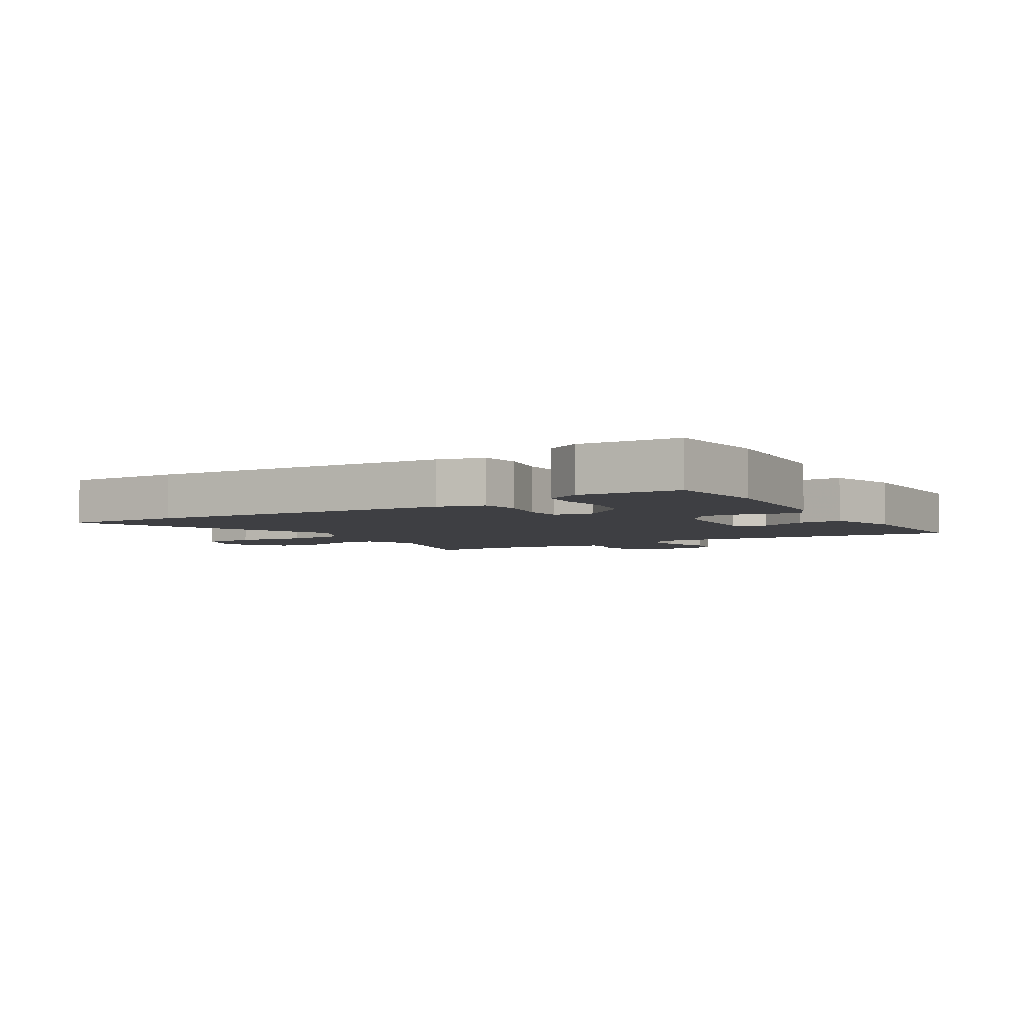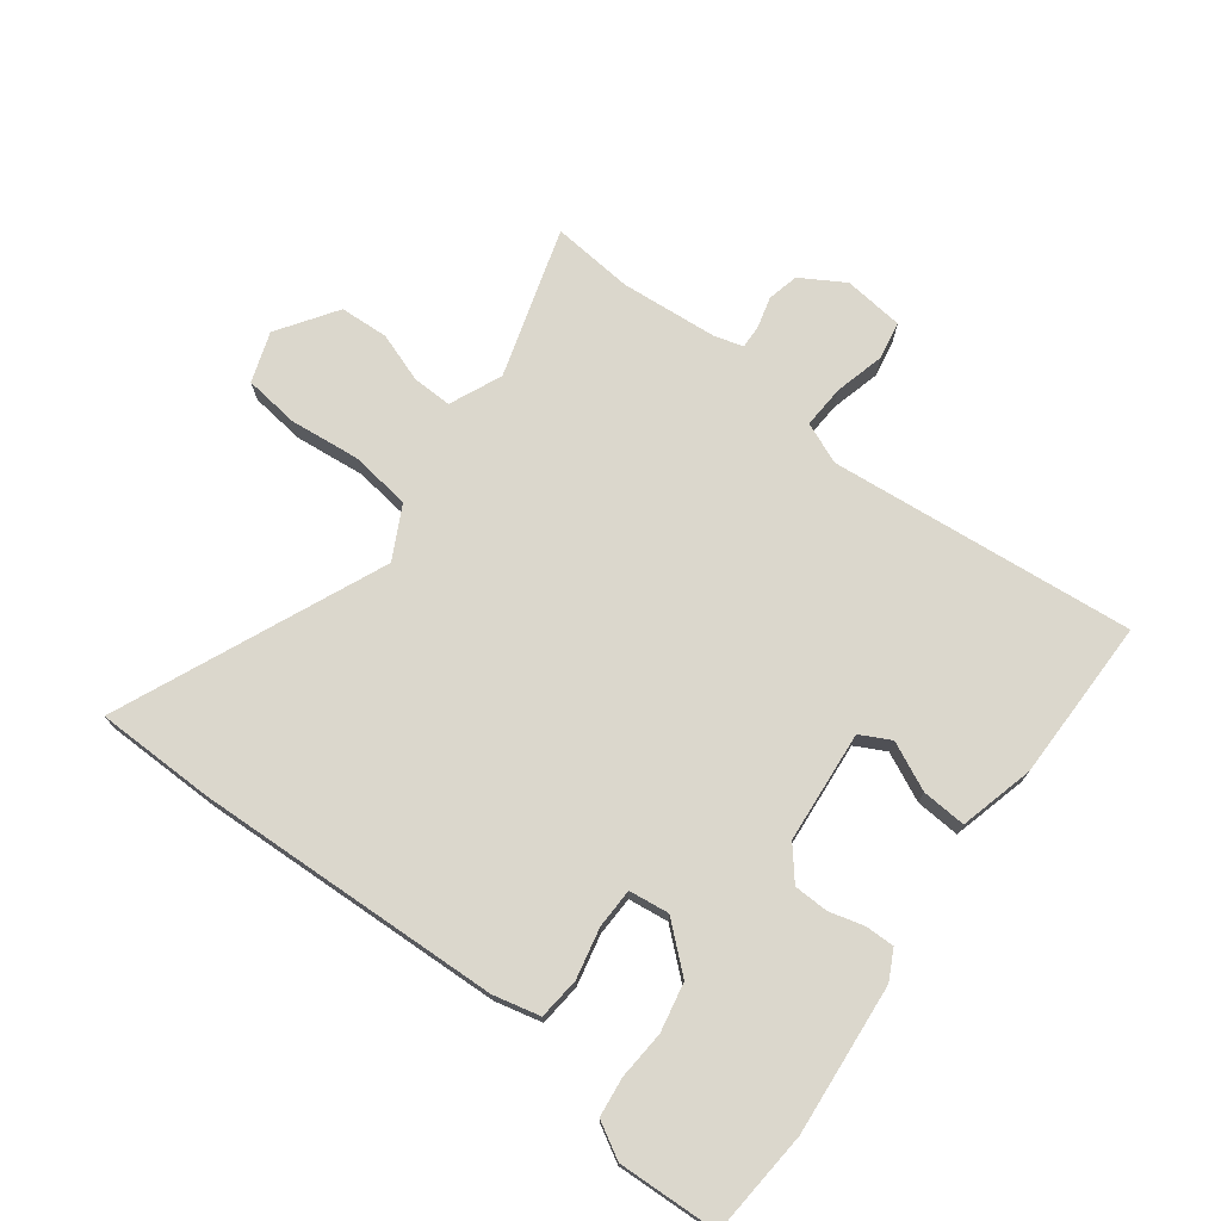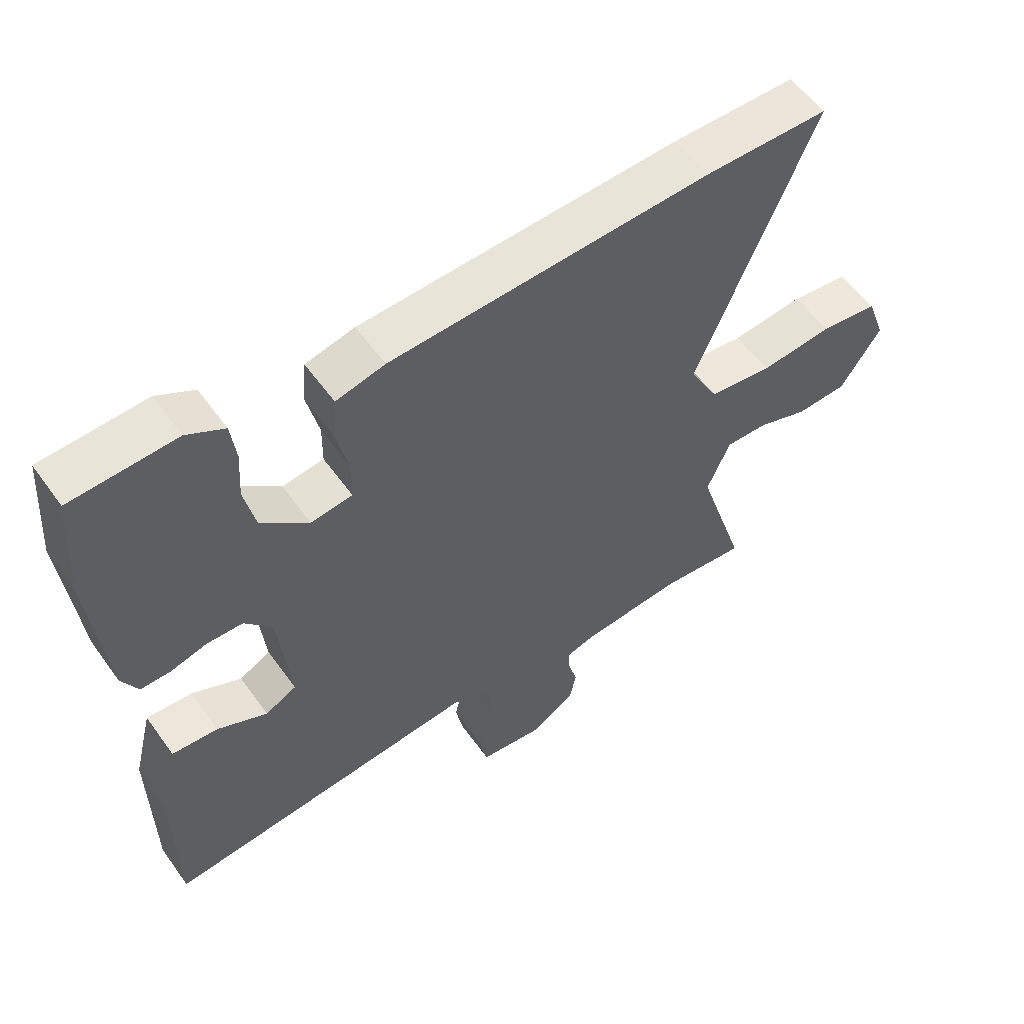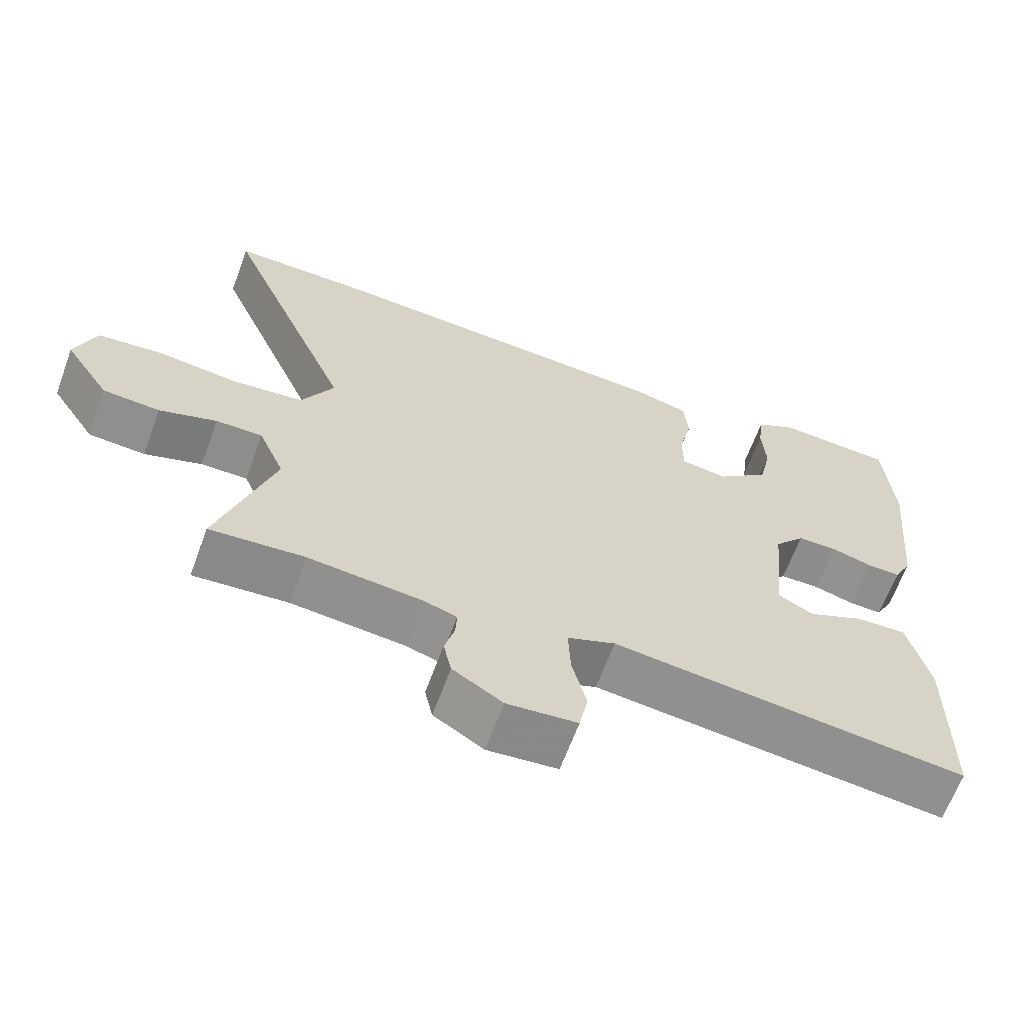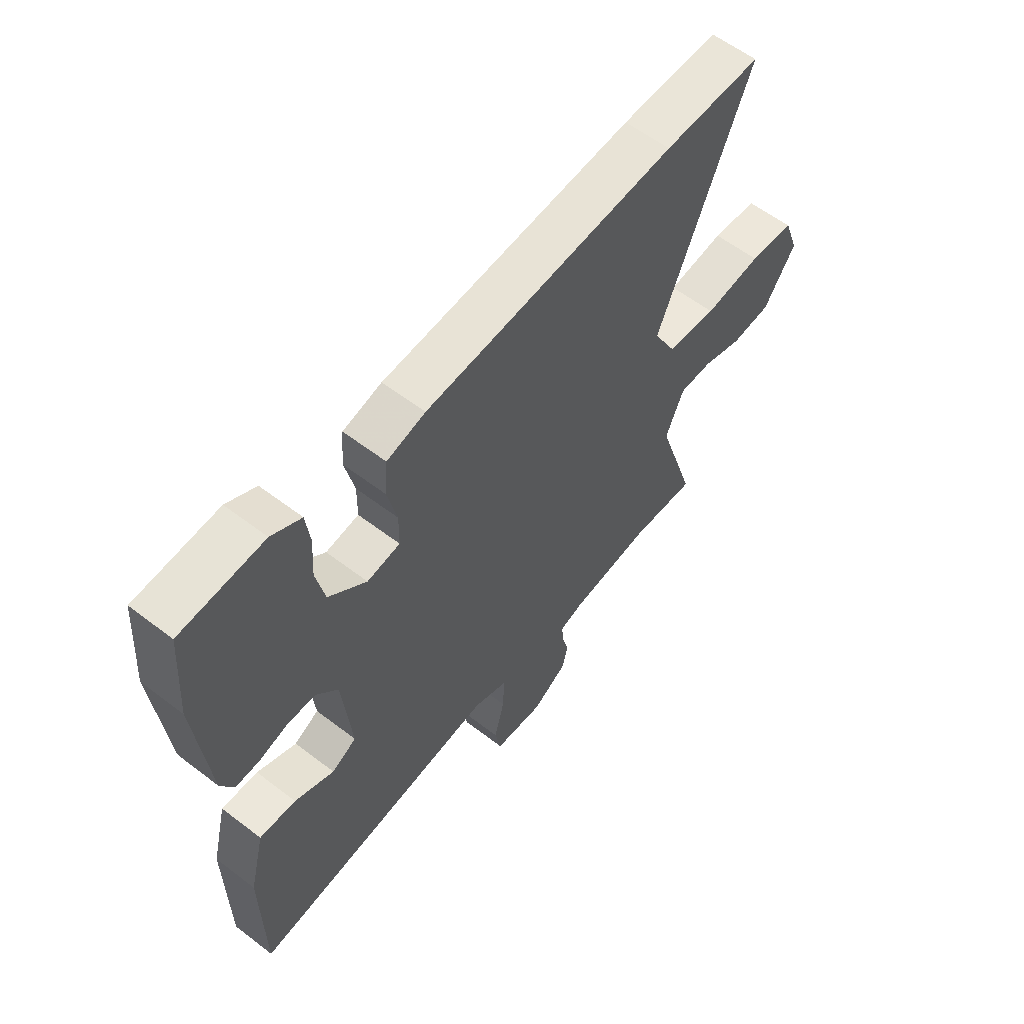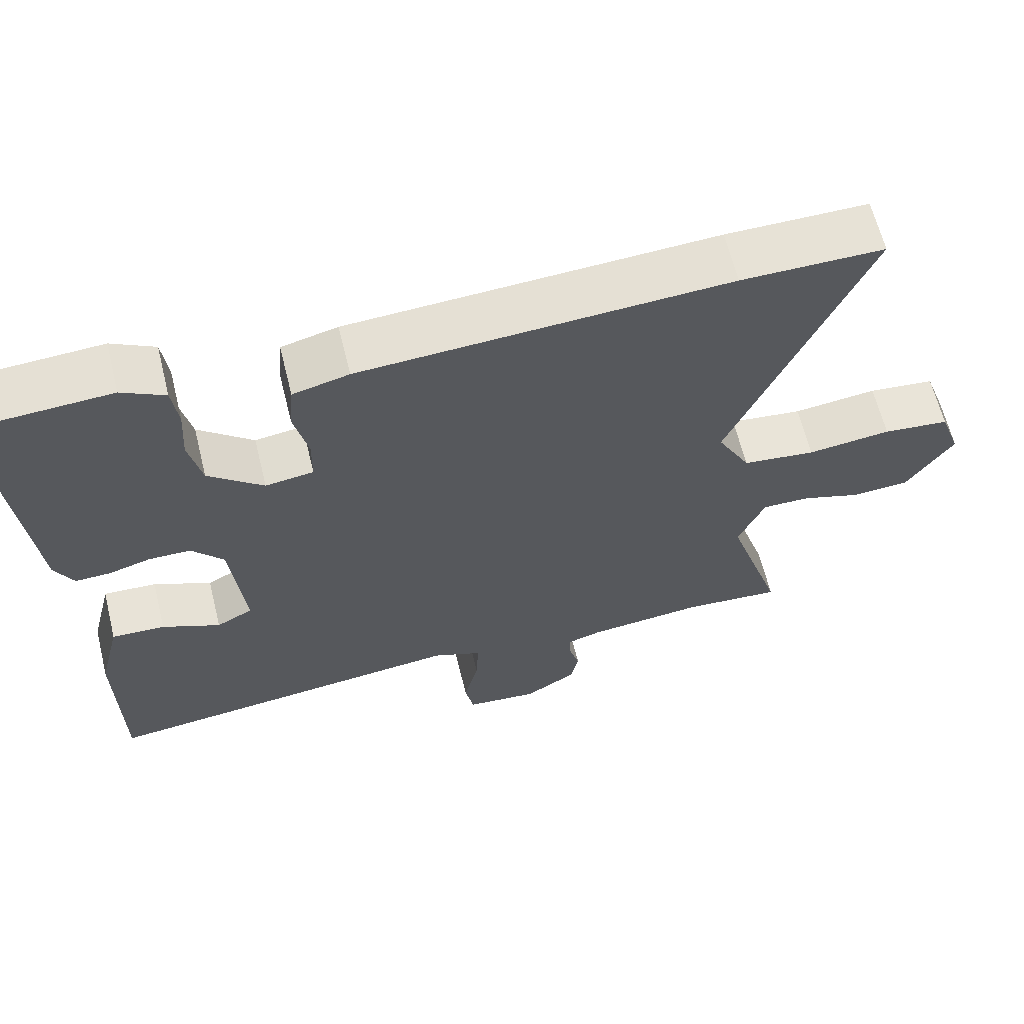
<metadata>
{"format":"obj","ext":"obj","renderer":"f3d","projection":"perspective","resolution":1024,"background":"white","views":[{"elev":-4.2,"azim":32.1,"up":"+Y"},{"elev":73.3,"azim":37.5,"up":"+Y"},{"elev":56.1,"azim":144.9,"up":"+Z"},{"elev":-64.6,"azim":-20.2,"up":"+Z"},{"elev":59.0,"azim":128.3,"up":"+Z"},{"elev":63.5,"azim":166.1,"up":"+Z"}]}
</metadata>
<code>
v -0.454 0.07 -0.496
v -0.586 0.07 -0.507
v -0.509 0.07 -0.265
v -0.545 0.07 -0.18
v -0.61 0.07 -0.181
v -0.69 0.07 -0.208
v -0.769 0.07 -0.203
v -0.832 0.07 -0.107
v -0.803 0.07 -0.026
v -0.713 0.07 -0.016
v -0.6 0.07 -0.029
v -0.501 0.07 -0.017
v -0.456 0.07 0.067
v -0.638 0.07 0.5
v -0.445 0.07 0.5
v 0.053 0.07 0.474
v 0.129 0.07 0.455
v 0.135 0.07 0.387
v 0.116 0.07 0.305
v 0.117 0.07 0.241
v 0.182 0.07 0.232
v 0.256 0.07 0.295
v 0.273 0.07 0.374
v 0.268 0.07 0.452
v 0.276 0.07 0.516
v 0.334 0.07 0.548
v 0.497 0.07 0.539
v 0.509 0.07 0.368
v 0.485 0.07 0.125
v 0.46 0.07 0.077
v 0.413 0.07 0.078
v 0.356 0.07 0.094
v 0.3 0.07 0.093
v 0.257 0.07 0.042
v 0.239 0.07 -0.139
v 0.288 0.07 -0.165
v 0.366 0.07 -0.129
v 0.438 0.07 -0.125
v 0.468 0.07 -0.246
v 0.465 0.07 -0.51
v -0.03 0.07 -0.457
v -0.097 0.07 -0.484
v -0.094 0.07 -0.554
v -0.074 0.07 -0.636
v -0.086 0.07 -0.697
v -0.184 0.07 -0.707
v -0.254 0.07 -0.664
v -0.265 0.07 -0.613
v -0.251 0.07 -0.563
v -0.249 0.07 -0.525
v -0.295 0.07 -0.511
v -0.454 0 -0.496
v -0.586 0 -0.507
v -0.509 0 -0.265
v -0.545 0 -0.18
v -0.61 0 -0.181
v -0.69 0 -0.208
v -0.769 0 -0.203
v -0.832 0 -0.107
v -0.803 0 -0.026
v -0.713 0 -0.016
v -0.6 0 -0.029
v -0.501 0 -0.017
v -0.456 0 0.067
v -0.638 0 0.5
v -0.445 0 0.5
v 0.053 0 0.474
v 0.129 0 0.455
v 0.135 0 0.387
v 0.116 0 0.305
v 0.117 0 0.241
v 0.182 0 0.232
v 0.256 0 0.295
v 0.273 0 0.374
v 0.268 0 0.452
v 0.276 0 0.516
v 0.334 0 0.548
v 0.497 0 0.539
v 0.509 0 0.368
v 0.485 0 0.125
v 0.46 0 0.077
v 0.413 0 0.078
v 0.356 0 0.094
v 0.3 0 0.093
v 0.257 0 0.042
v 0.239 0 -0.139
v 0.288 0 -0.165
v 0.366 0 -0.129
v 0.438 0 -0.125
v 0.468 0 -0.246
v 0.465 0 -0.51
v -0.03 0 -0.457
v -0.097 0 -0.484
v -0.094 0 -0.554
v -0.074 0 -0.636
v -0.086 0 -0.697
v -0.184 0 -0.707
v -0.254 0 -0.664
v -0.265 0 -0.613
v -0.251 0 -0.563
v -0.249 0 -0.525
v -0.295 0 -0.511
f 46 47 48 49
f 46 49 50
f 43 44 45 46
f 42 43 46 50
f 41 42 50 51
f 39 40 41
f 36 37 38 39
f 36 39 41 51
f 29 30 31 32
f 29 32 33
f 28 29 33
f 27 28 33 34
f 23 24 25 26
f 22 23 26 27
f 16 17 18 19
f 16 19 20
f 13 14 15 16
f 12 13 16 20
f 8 9 10 11
f 8 11 12
f 5 6 7 8
f 4 5 8 12
f 3 4 12 20
f 1 2 3 20
f 35 36 51 1
f 34 35 1 20
f 22 27 34
f 21 22 34
f 20 21 34
f 100 99 98 97
f 101 100 97
f 97 96 95 94
f 101 97 94 93
f 102 101 93 92
f 92 91 90
f 90 89 88 87
f 102 92 90 87
f 83 82 81 80
f 84 83 80
f 84 80 79
f 85 84 79 78
f 77 76 75 74
f 78 77 74 73
f 70 69 68 67
f 71 70 67
f 67 66 65 64
f 71 67 64 63
f 62 61 60 59
f 63 62 59
f 59 58 57 56
f 63 59 56 55
f 71 63 55 54
f 71 54 53 52
f 52 102 87 86
f 71 52 86 85
f 85 78 73
f 85 73 72
f 85 72 71
f 1 52 53 2
f 2 53 54 3
f 3 54 55 4
f 4 55 56 5
f 5 56 57 6
f 6 57 58 7
f 7 58 59 8
f 8 59 60 9
f 9 60 61 10
f 10 61 62 11
f 11 62 63 12
f 12 63 64 13
f 13 64 65 14
f 14 65 66 15
f 15 66 67 16
f 16 67 68 17
f 17 68 69 18
f 18 69 70 19
f 19 70 71 20
f 20 71 72 21
f 21 72 73 22
f 22 73 74 23
f 23 74 75 24
f 24 75 76 25
f 25 76 77 26
f 26 77 78 27
f 27 78 79 28
f 28 79 80 29
f 29 80 81 30
f 30 81 82 31
f 31 82 83 32
f 32 83 84 33
f 33 84 85 34
f 34 85 86 35
f 35 86 87 36
f 36 87 88 37
f 37 88 89 38
f 38 89 90 39
f 39 90 91 40
f 40 91 92 41
f 41 92 93 42
f 42 93 94 43
f 43 94 95 44
f 44 95 96 45
f 45 96 97 46
f 46 97 98 47
f 47 98 99 48
f 48 99 100 49
f 49 100 101 50
f 50 101 102 51
f 51 102 52 1

</code>
